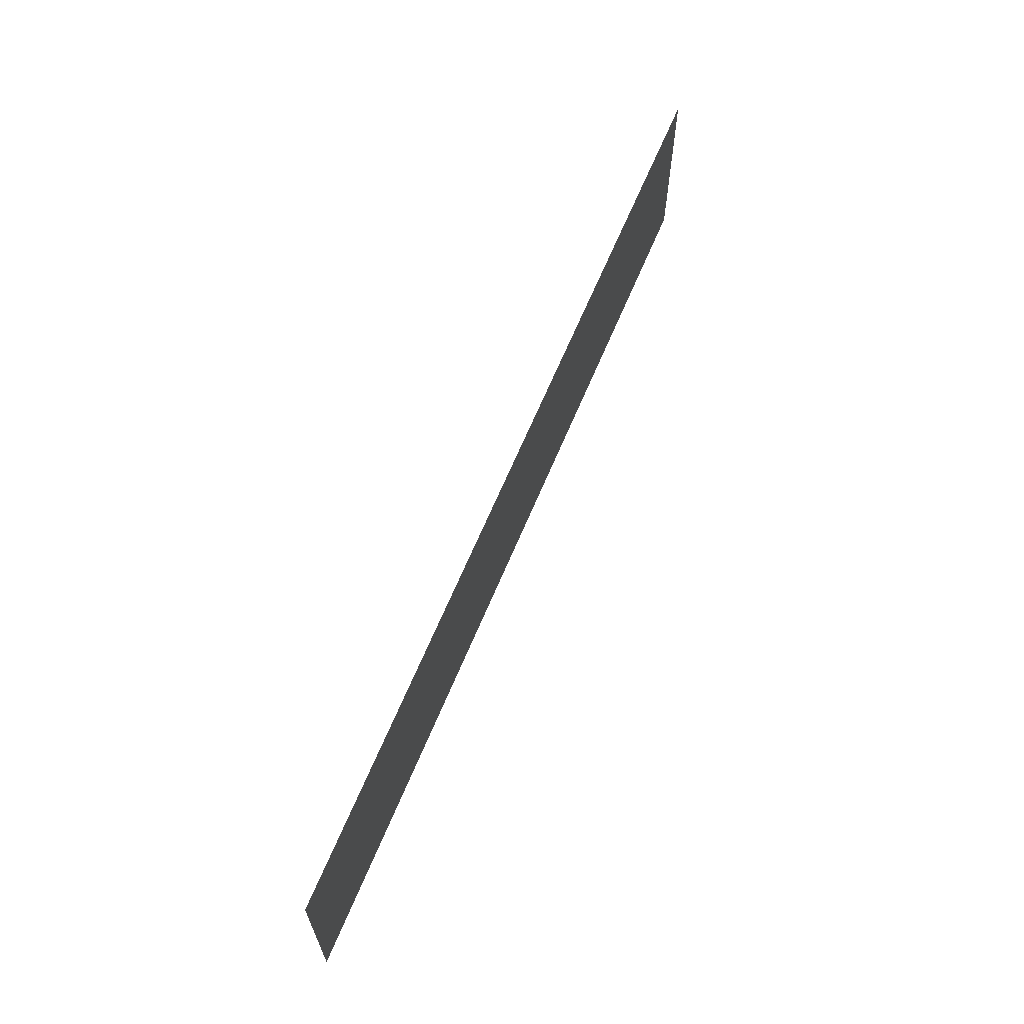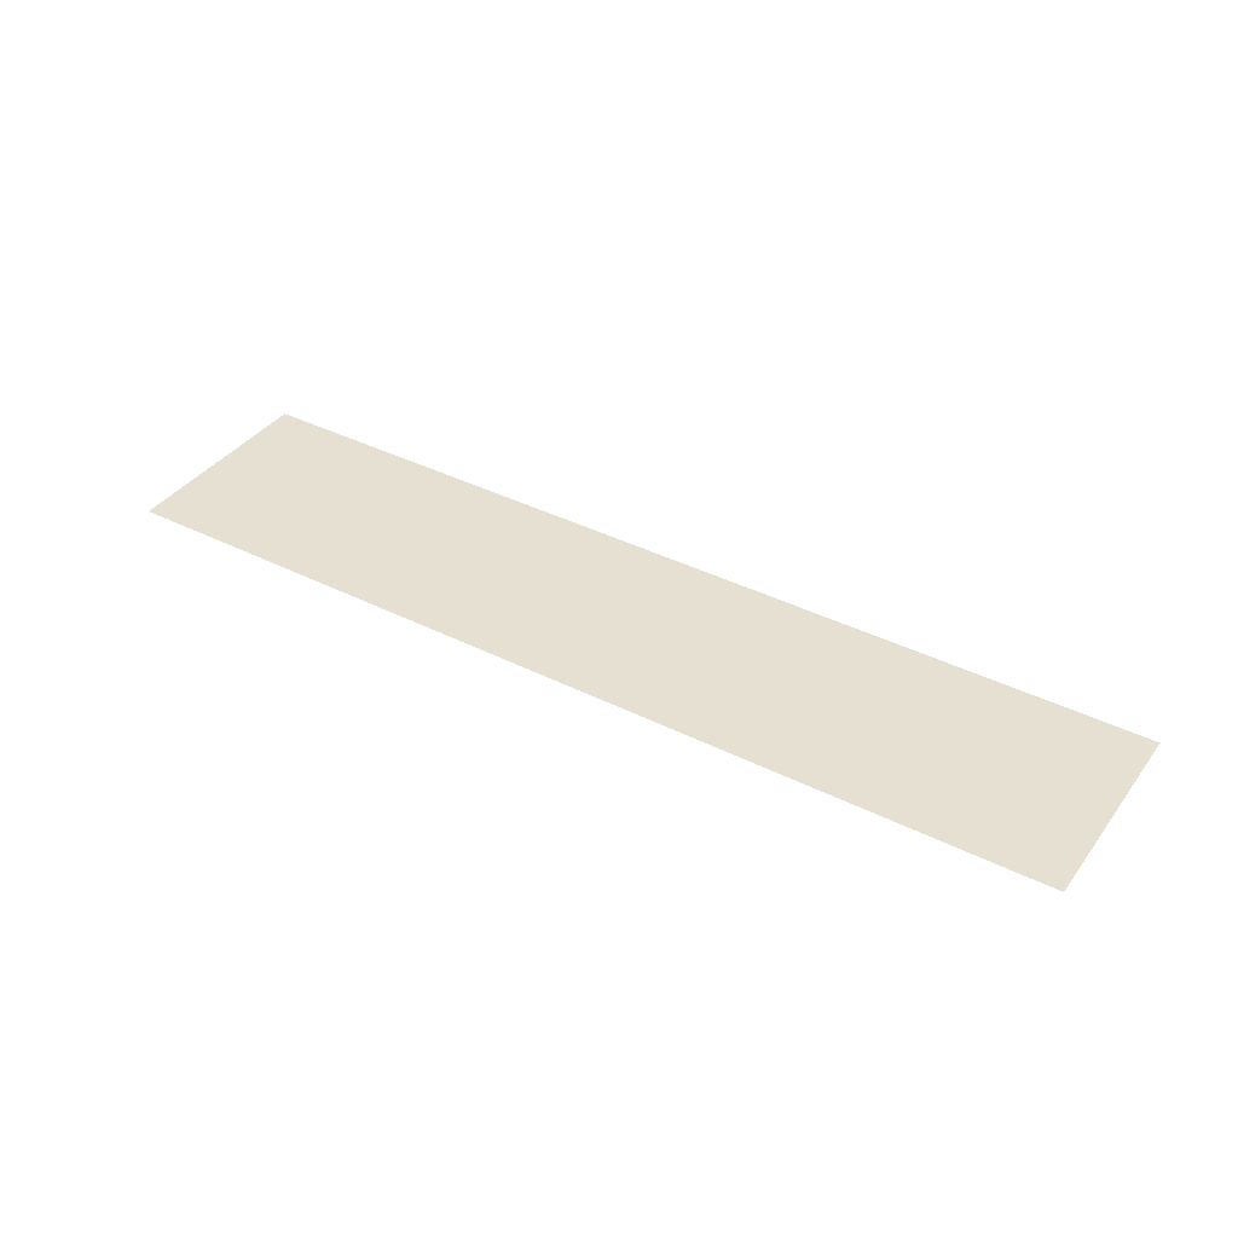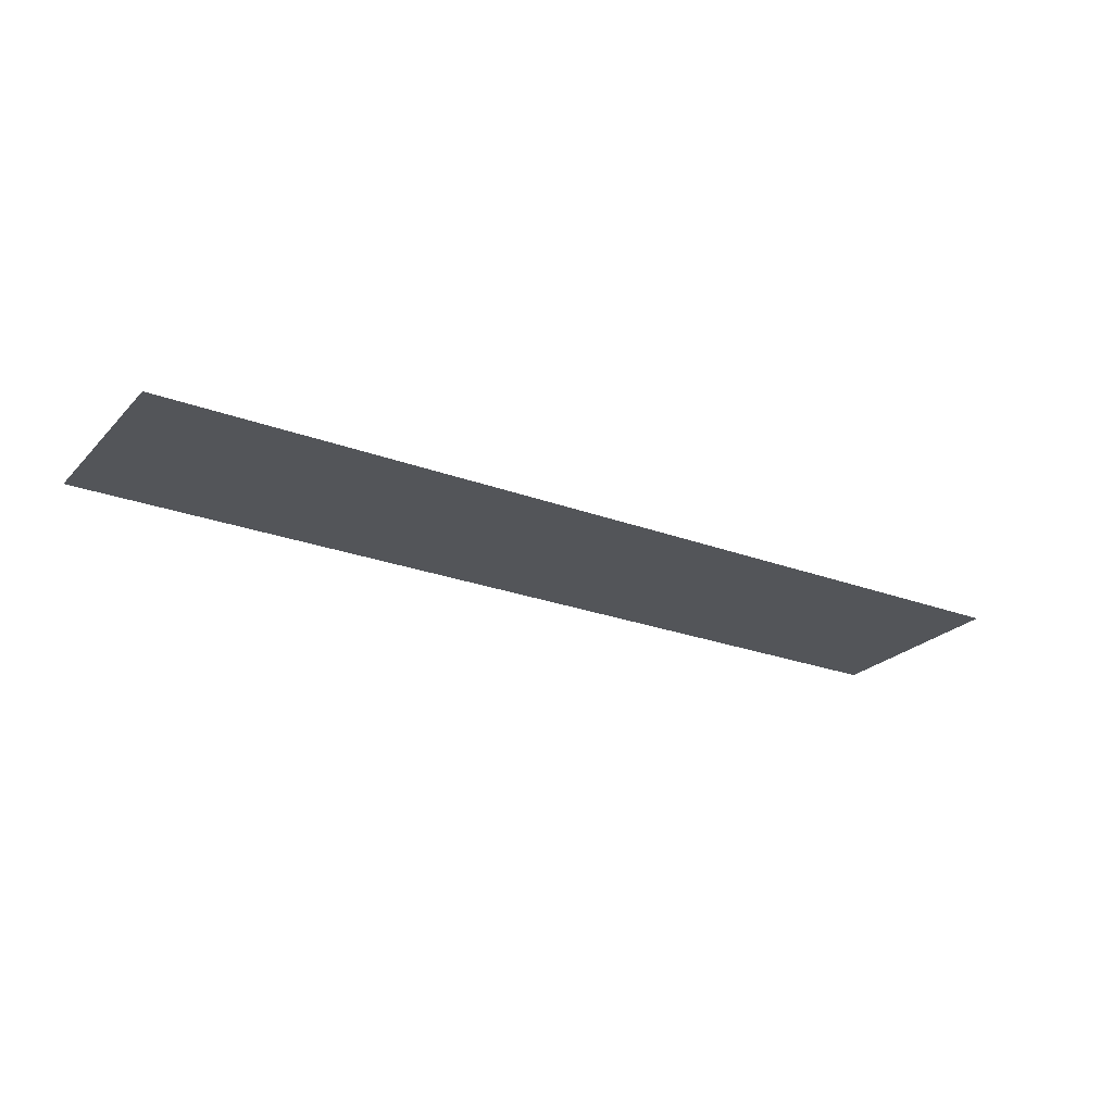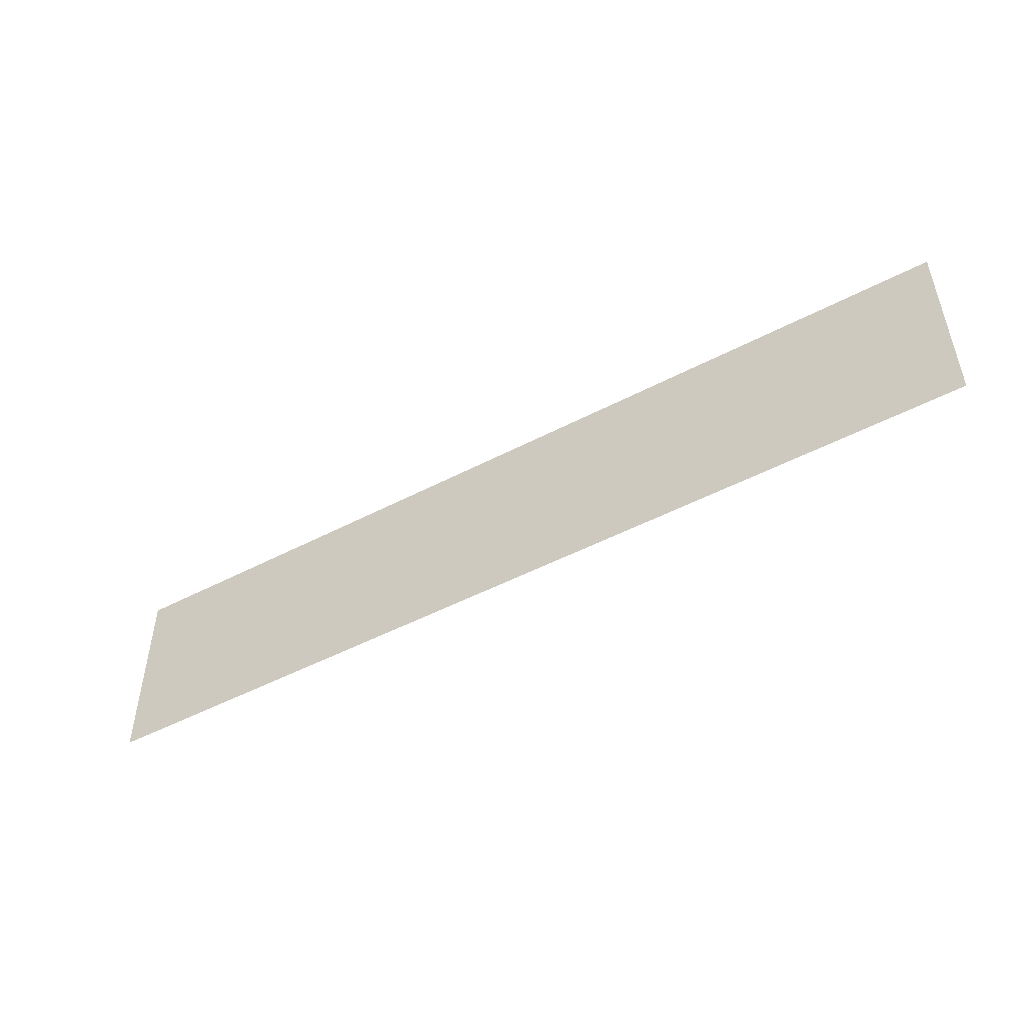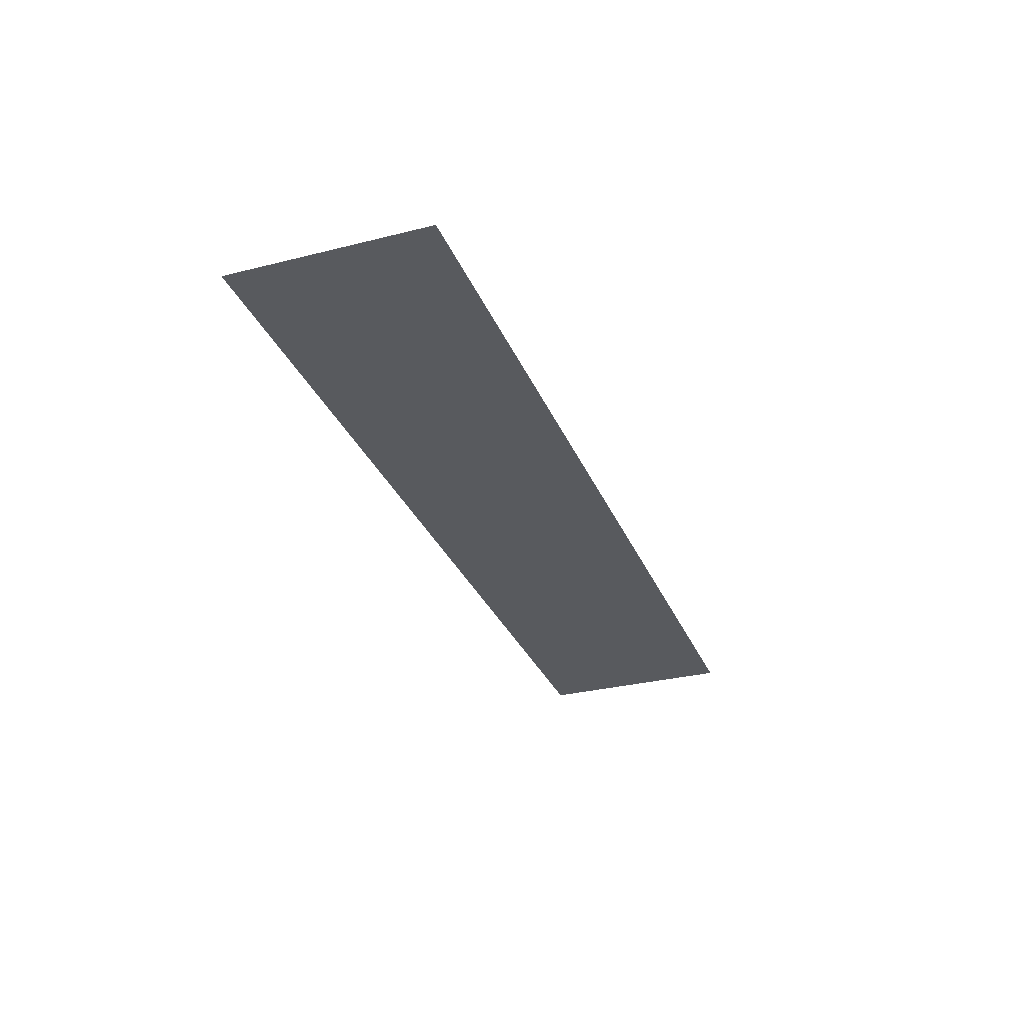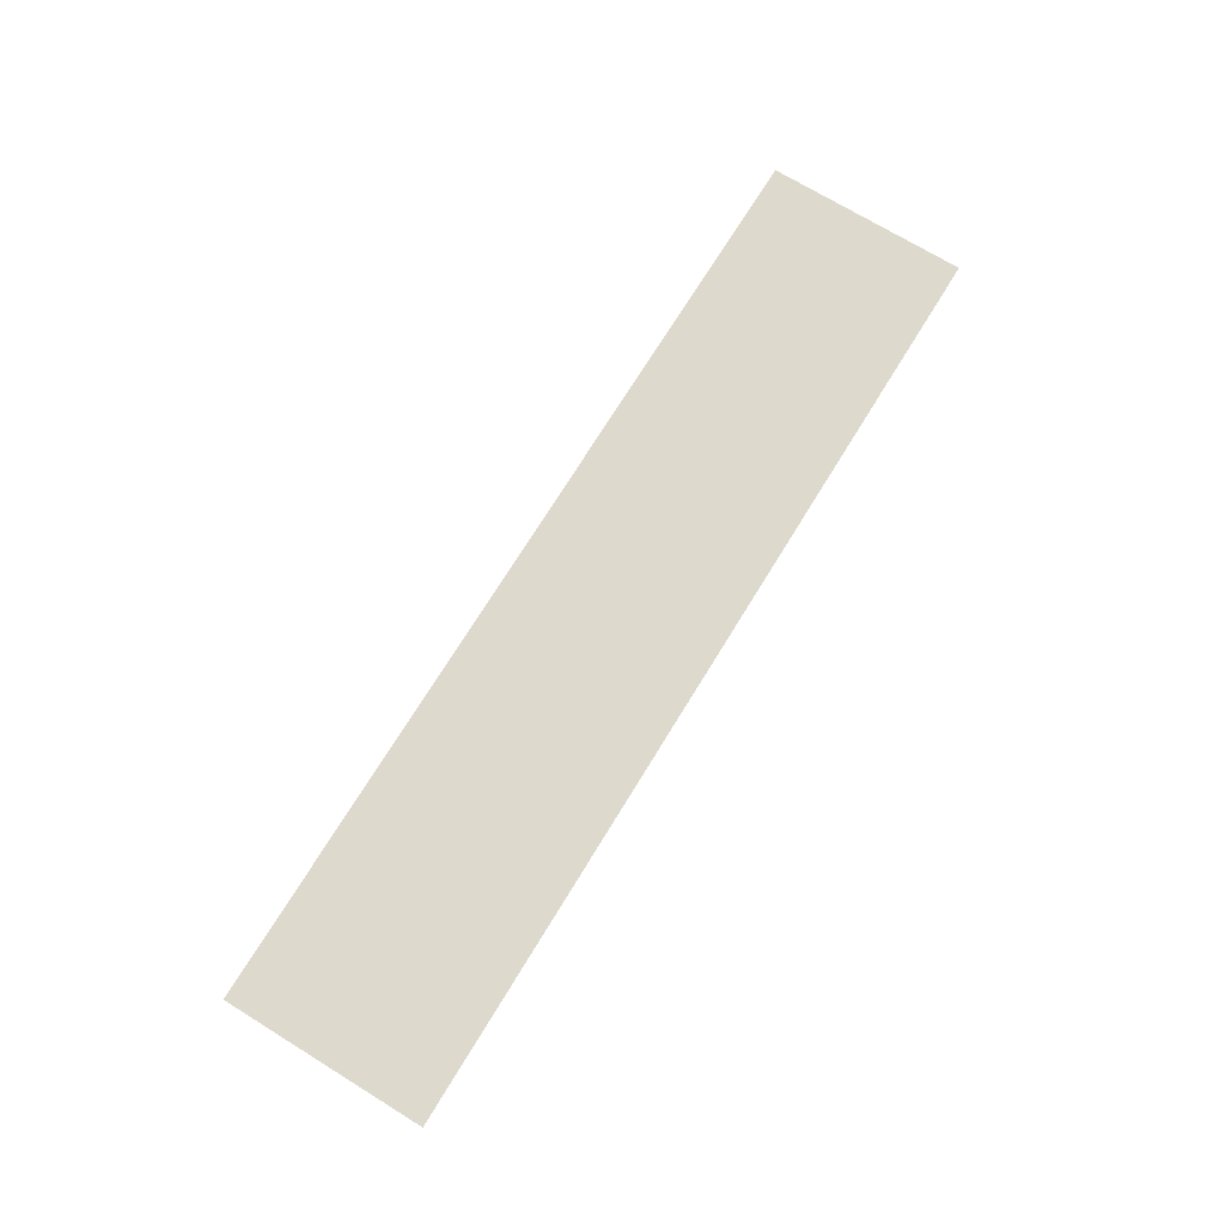
<metadata>
{"format":"obj","ext":"obj","renderer":"f3d","projection":"perspective","resolution":1024,"background":"white","views":[{"elev":63.7,"azim":112.4,"up":"+Y"},{"elev":38.5,"azim":32.4,"up":"+Z"},{"elev":-24.3,"azim":148.1,"up":"+Z"},{"elev":-49.5,"azim":30.1,"up":"+Y"},{"elev":-30.6,"azim":109.9,"up":"+Z"},{"elev":71.9,"azim":-58.5,"up":"+Z"}]}
</metadata>
<code>
o mesh30/mesh30-geometry#mesh30-geometry
v 0.4197 -0.2574 0.4007
v -0.4342 -0.4422 0.4007
v 0.4197 -0.4422 0.4007
v -0.4342 -0.2574 0.4007
f 1 2 3
f 2 1 4
f 3 2 1
f 4 1 2

</code>
